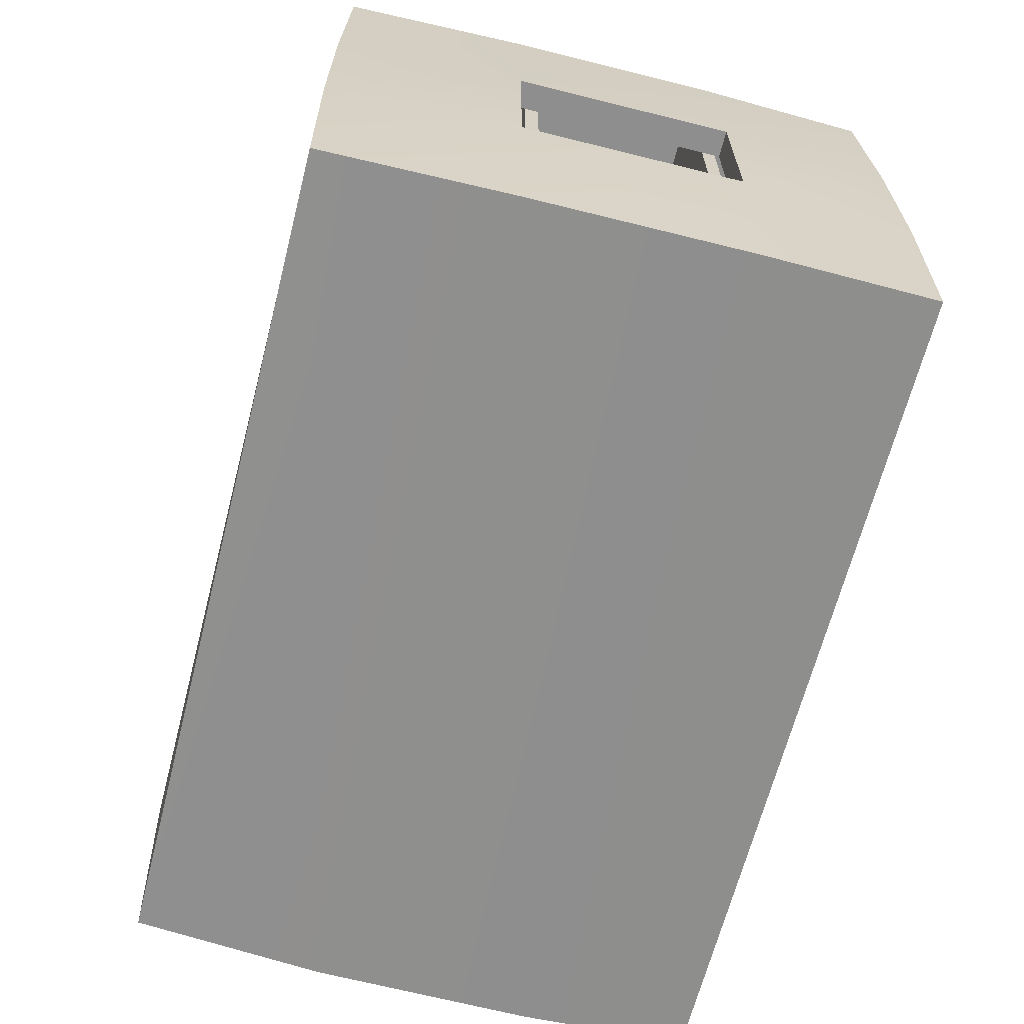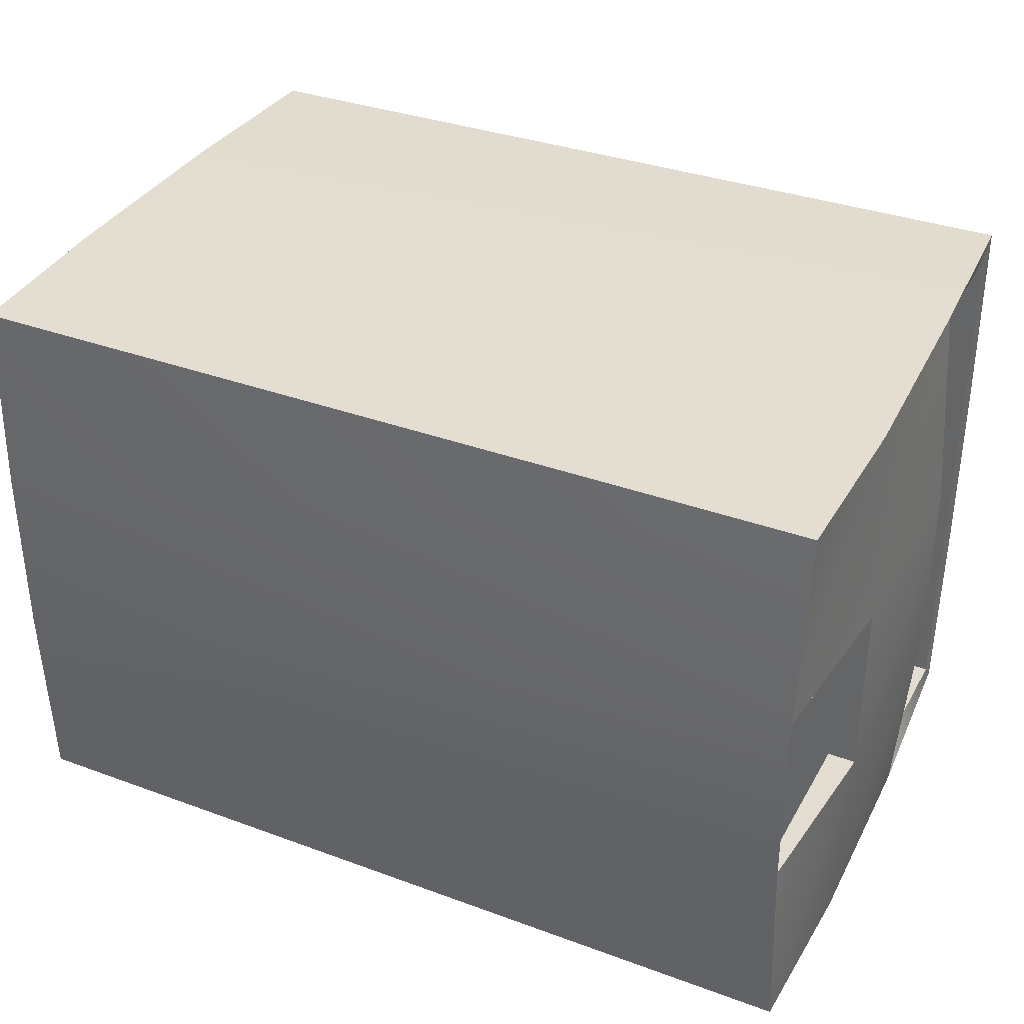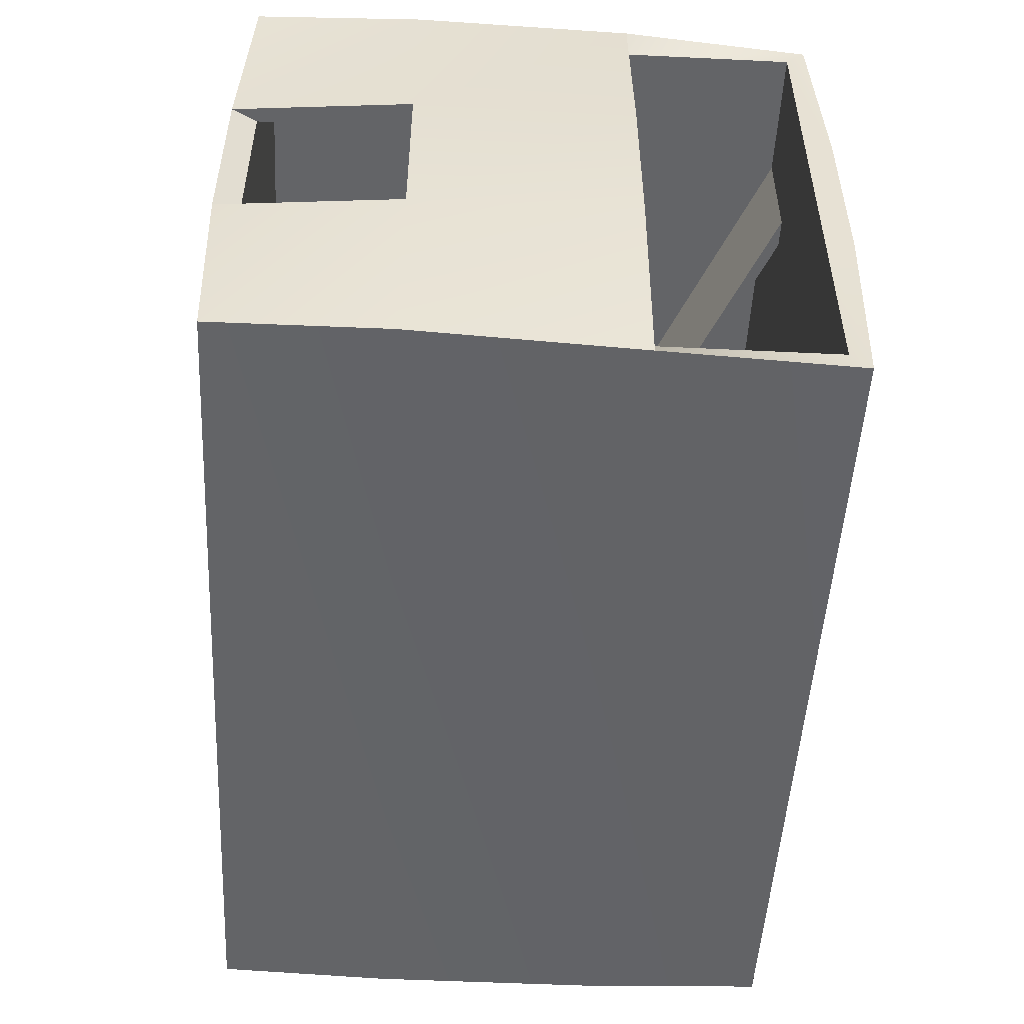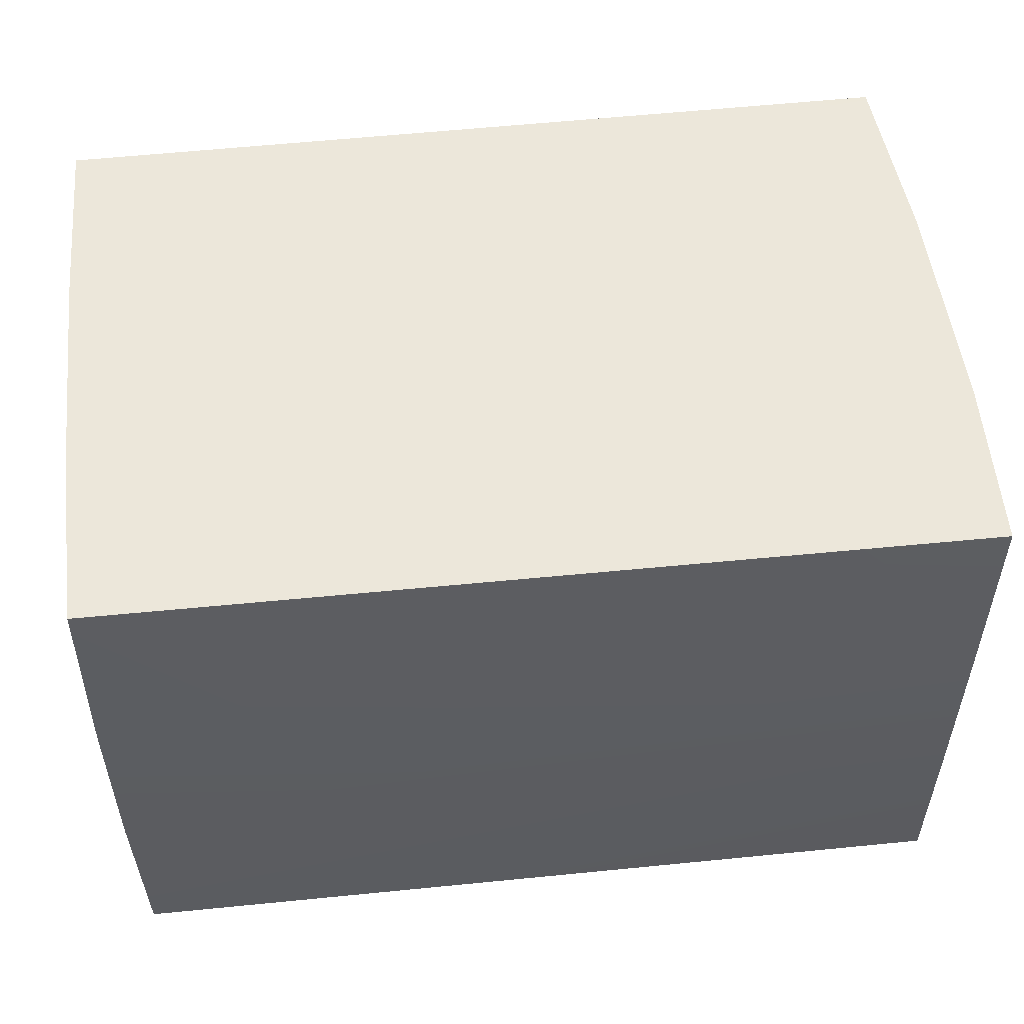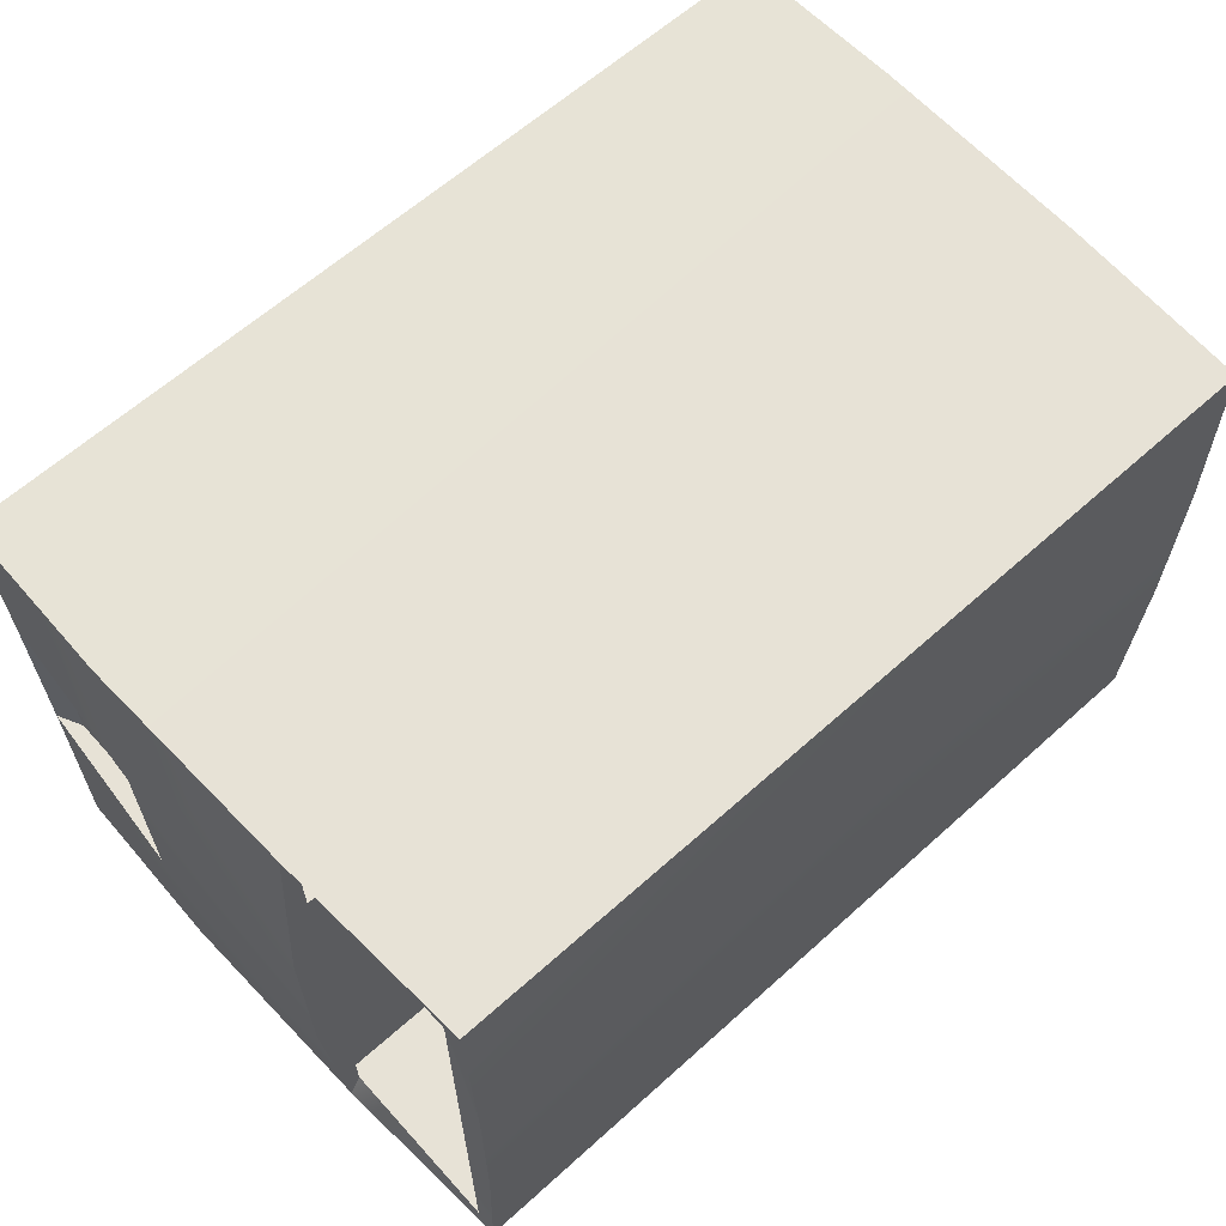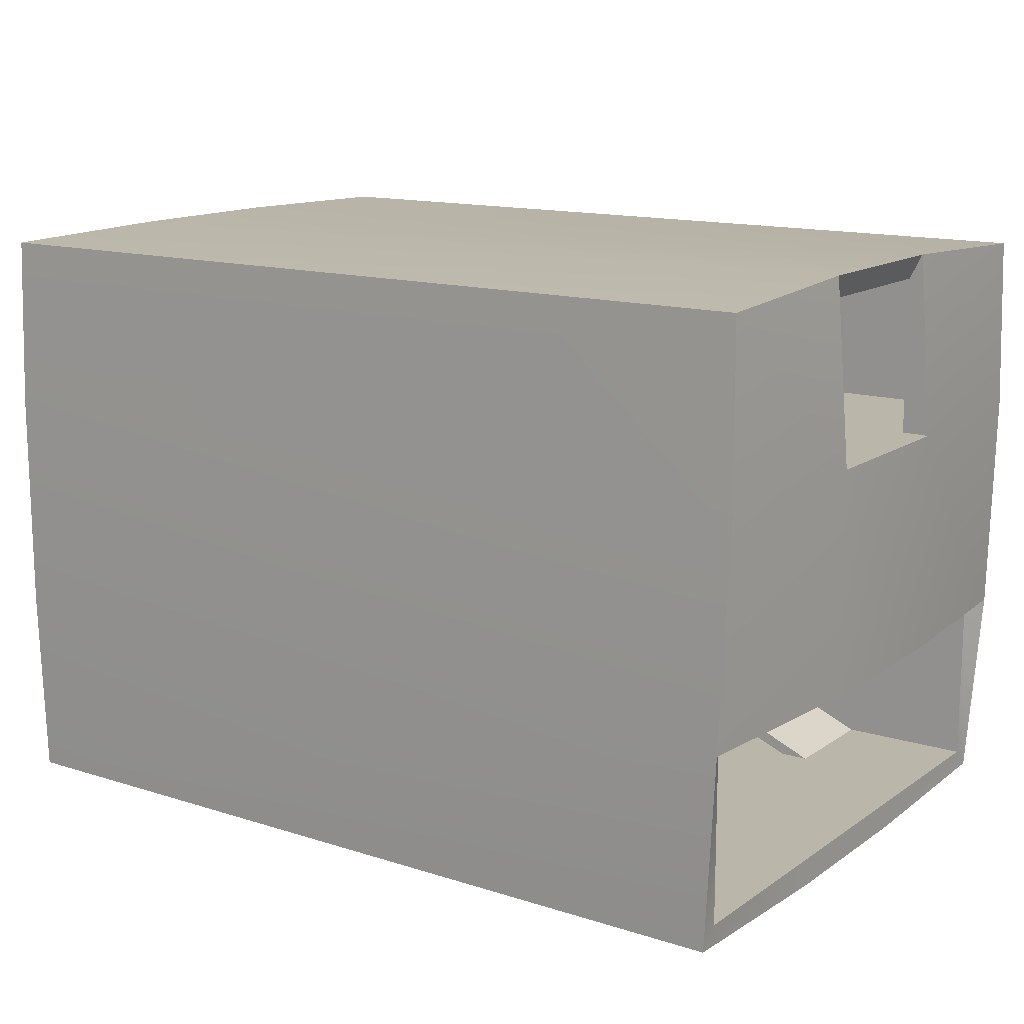
<metadata>
{"format":"obj","ext":"obj","renderer":"f3d","projection":"perspective","resolution":1024,"background":"white","views":[{"elev":-65.0,"azim":75.9,"up":"+Z"},{"elev":35.4,"azim":-154.0,"up":"+Z"},{"elev":-51.2,"azim":-93.0,"up":"+Z"},{"elev":53.2,"azim":173.9,"up":"+Z"},{"elev":63.2,"azim":-42.0,"up":"+Z"},{"elev":14.0,"azim":-145.5,"up":"+Y"}]}
</metadata>
<code>
v  15.71 -0.7071 3.333
v  -15 -1 3.333
v  -15 -1 -3.333
v  15.71 -0.7071 -3.333
v  -15.45 20.89 3.333
v  15.71 20.71 3.333
v  15.71 20.71 -3.333
v  -15.45 20.89 -3.333
v  -15.45 6.281 10.89
v  15.71 6.281 10.71
v  15.71 14.36 10.71
v  -15.71 14.36 10.71
v  15.71 6.281 -10.71
v  -15.45 6.281 -10.89
v  -15.71 14.36 -10.71
v  15.71 14.36 -10.71
v  -16 6.281 3.333
v  -16 14.36 3.333
v  -16 14.36 -3.333
v  -16 6.281 -3.333
v  15.58 20.58 10.58
v  -15.58 20.58 10.58
v  -15 -0.7071 10.71
v  15.58 -0.5774 10.58
v  16 14.36 -3.333
v  16 14.36 3.333
v  16 6.281 3.333
v  16 6.281 -3.333
v  -15.58 20.58 -10.58
v  15.58 20.58 -10.58
v  15.58 -0.5774 -10.58
v  -15 -0.7071 -10.71
v  -15 0 -3.333
v  -15 0 3.333
v  15 0 3.333
v  15 0 -3.333
v  15 20 -3.333
v  15 20 3.333
v  -15 20 3.333
v  -15 20 -3.333
v  15 14.36 10
v  15 6.281 10
v  -15 6.281 10
v  -15 14.36 10
v  -15 14.36 -10
v  -15 6.281 -10
v  15 6.281 -10
v  15 14.36 -10
v  -15 14.36 -3.333
v  -15 14.36 3.333
v  -15 6.281 3.333
v  -15 6.281 -3.333
v  15 20 10
v  -15 20 10
v  -15 0 10
v  15 0 10
v  15 14.36 -3.333
v  15 14.36 3.333
v  15 6.281 3.333
v  15 6.281 -3.333
v  -15 20 -10
v  15 20 -10
v  15 0 -10
v  -15 0 -10
g Box001
f 1 2 3 4
f 5 6 7 8
f 9 10 11 12
f 13 14 15 16
f 17 18 19 20
f 12 11 21 22
f 10 9 23 24
f 25 7 6 26
f 27 1 4 28
f 16 15 29 30
f 14 13 31 32
f 4 3 32 31
f 2 1 24 23
f 8 7 30 29
f 6 5 22 21
f 27 26 11 10
f 25 28 13 16
f 20 19 15 14
f 18 17 9 12
f 26 6 21 11
f 7 25 16 30
f 28 4 31 13
f 1 27 10 24
f 19 8 29 15
f 5 18 12 22
f 33 34 35 36
f 37 38 39 40
f 41 42 43 44
f 45 46 47 48
f 49 50 51 52
f 53 41 44 54
f 55 43 42 56
f 38 37 57 58
f 36 35 59 60
f 61 45 48 62
f 63 47 46 64
f 64 33 36 63
f 56 35 34 55
f 62 37 40 61
f 54 39 38 53
f 41 58 59 42
f 47 60 57 48
f 45 49 52 46
f 43 51 50 44
f 53 38 58 41
f 48 57 37 62
f 63 36 60 47
f 42 59 35 56
f 61 40 49 45
f 44 50 39 54
f 34 33 3 2
f 40 39 5 8
f 52 51 17 20
f 50 49 19 18
f 43 55 23 9
f 58 57 25 26
f 60 59 27 28
f 64 46 14 32
f 33 64 32 3
f 55 34 2 23
f 59 58 26 27
f 57 60 28 25
f 46 52 20 14
f 51 43 9 17
f 49 40 8 19
f 39 50 18 5
v  -15 13.68 -5.8
v  -15 14.18 -5.8
v  -15 14.18 -10
v  -15 13.68 -10
v  -6.602 13.68 10
v  -6.602 14.18 10
v  -15 14.18 10
v  -15 13.68 10
v  15 13.68 -5.8
v  15 14.18 -5.8
v  15 14.18 10
v  15 13.68 10
v  -6.602 13.68 -5.8
v  -6.602 14.18 -5.8
v  -6.602 14.18 -10
v  -6.602 13.68 -10
v  9.265 6.993 -10
v  10.3 6.993 -10
v  10.3 6.993 -5.8
v  9.265 6.993 -5.8
v  15 6.69 5.8
v  15 7.19 5.8
v  15 7.19 10
v  15 6.69 10
v  6.602 6.69 -10
v  6.602 7.19 -10
v  15 7.19 -10
v  15 6.69 -10
v  -15 6.69 5.8
v  -15 7.19 5.8
v  -15 7.19 -10
v  -15 6.69 -10
v  6.602 6.69 5.8
v  6.602 7.19 5.8
v  6.602 7.19 10
v  6.602 6.69 10
v  -9.265 0 10
v  -10.3 0 10
v  -10.3 0 5.8
v  -9.265 0 5.8
g Box003
f 65 66 67 68
f 69 70 71 72
f 73 74 75 76
f 72 65 77 69
f 67 66 78 79
f 68 67 79 80
f 76 75 70 69
f 76 69 77 73
f 70 75 74 78
f 72 71 66 65
f 68 80 77 65
f 71 70 78 66
f 74 73 77 78
f 81 82 83 84
f 79 78 83 82
f 78 77 84 83
f 77 80 81 84
f 80 79 82 81
f 85 86 87 88
f 89 90 91 92
f 93 94 95 96
f 92 85 97 89
f 87 86 98 99
f 88 87 99 100
f 96 95 90 89
f 96 89 97 93
f 90 95 94 98
f 92 91 86 85
f 88 100 97 85
f 91 90 98 86
f 94 93 97 98
f 101 102 103 104
f 99 98 103 102
f 98 97 104 103
f 97 100 101 104
f 100 99 102 101

</code>
